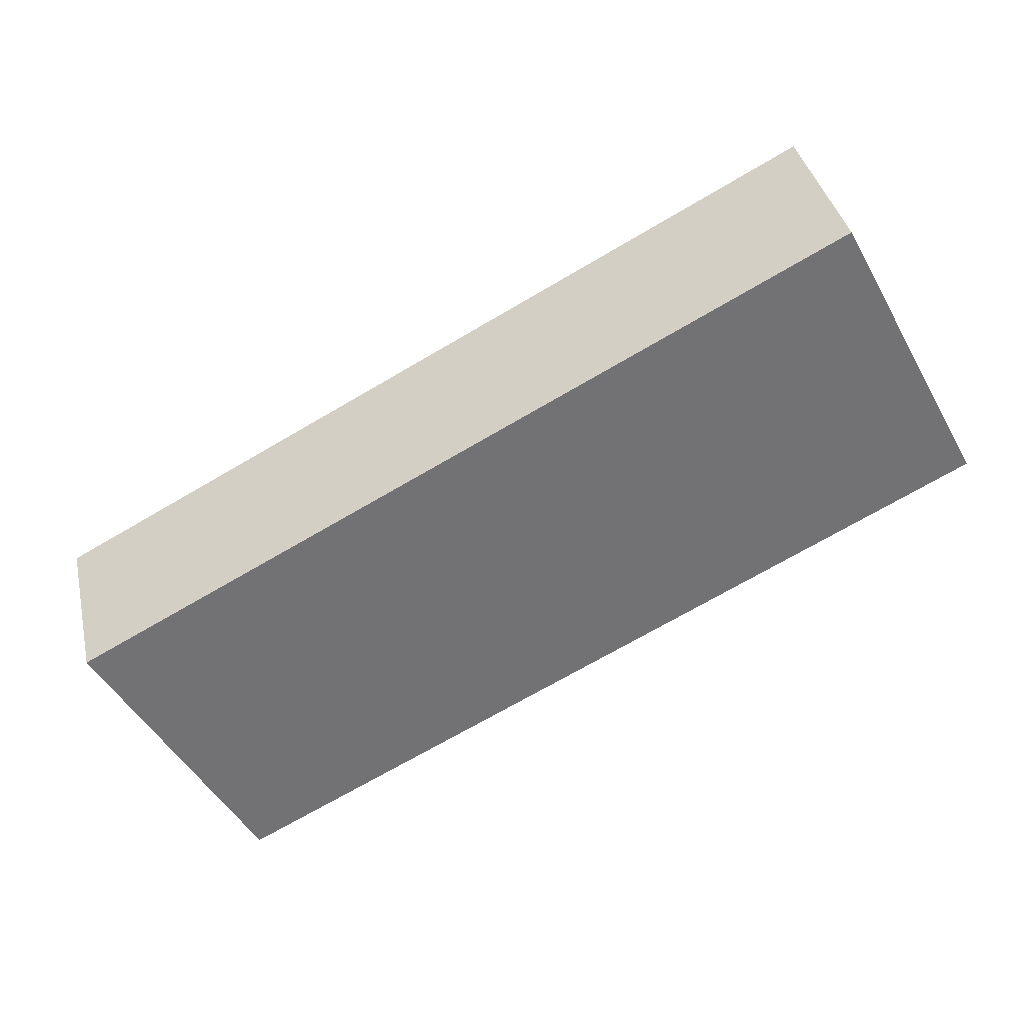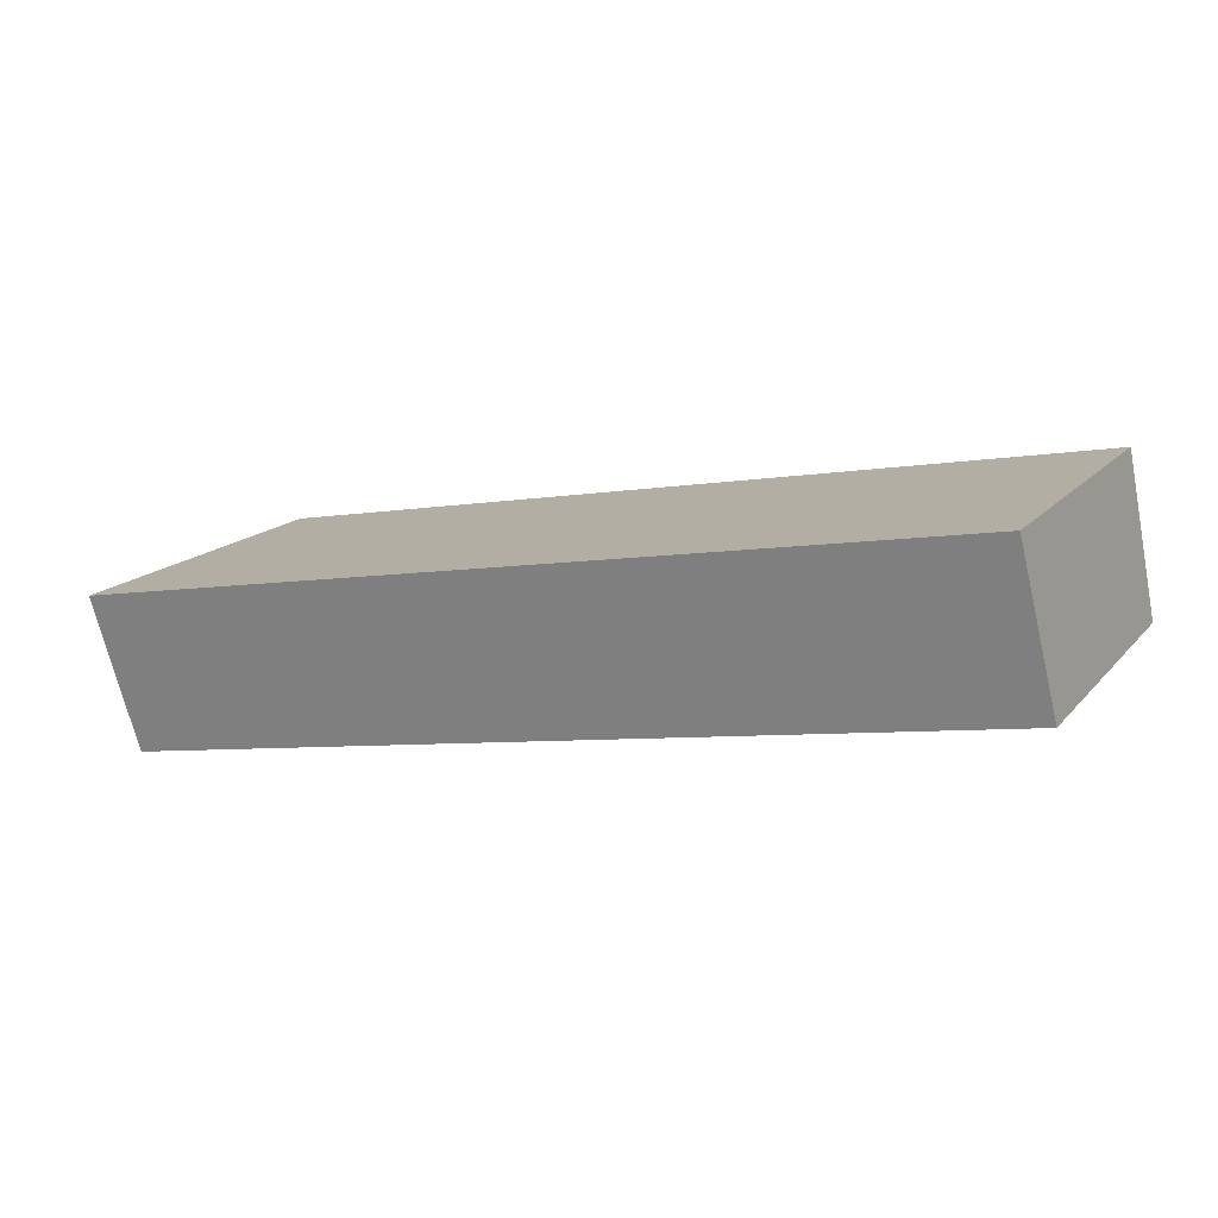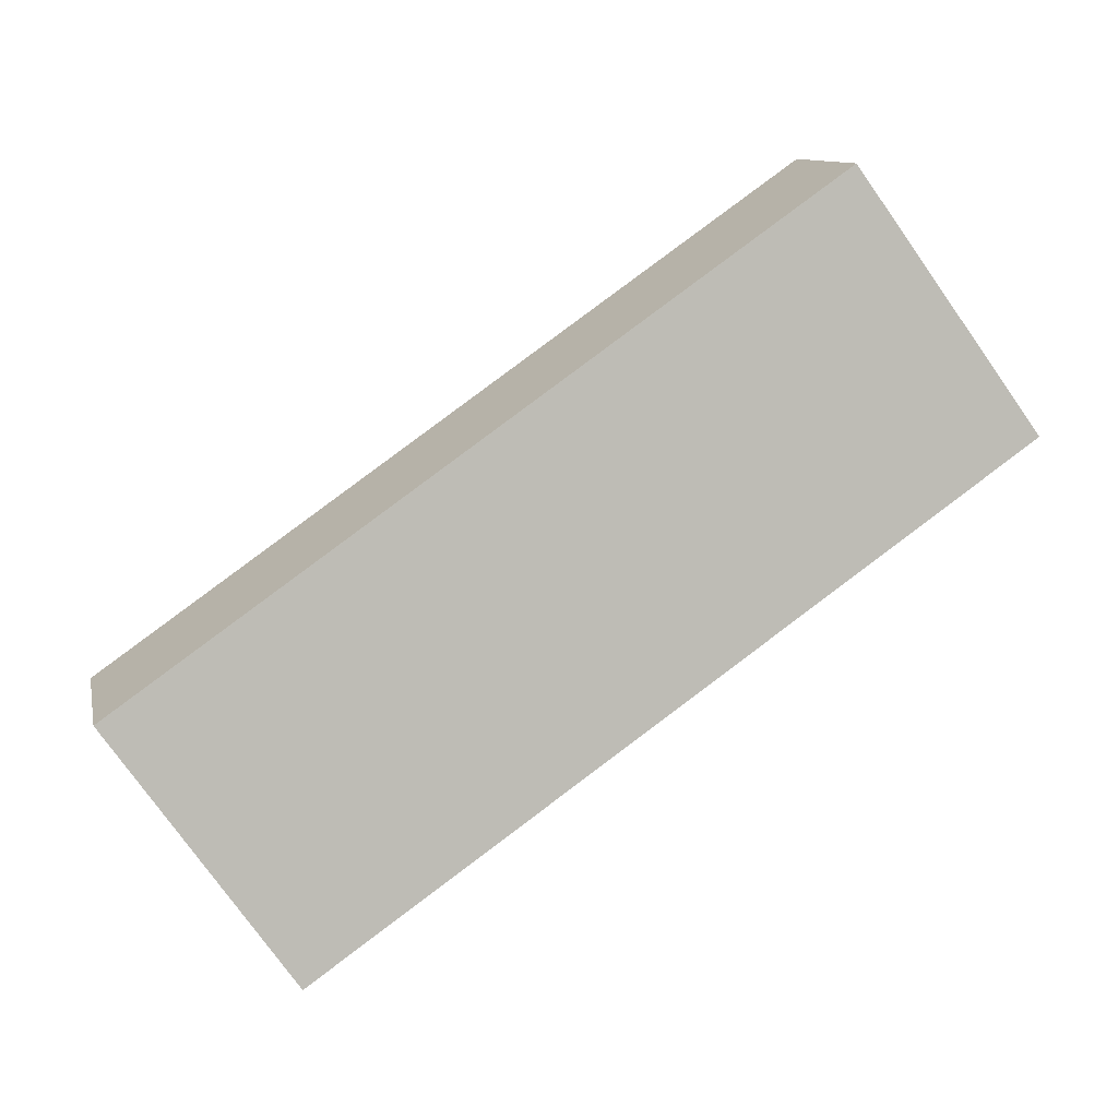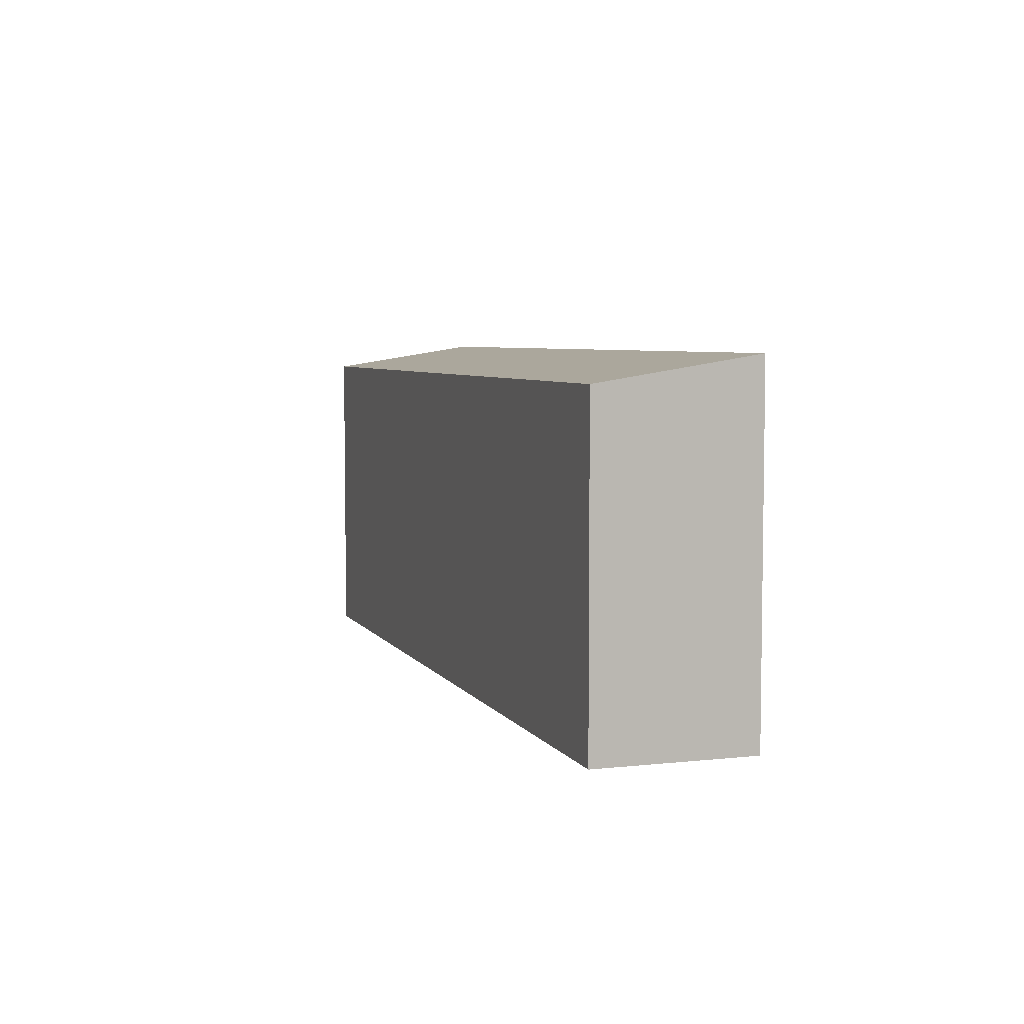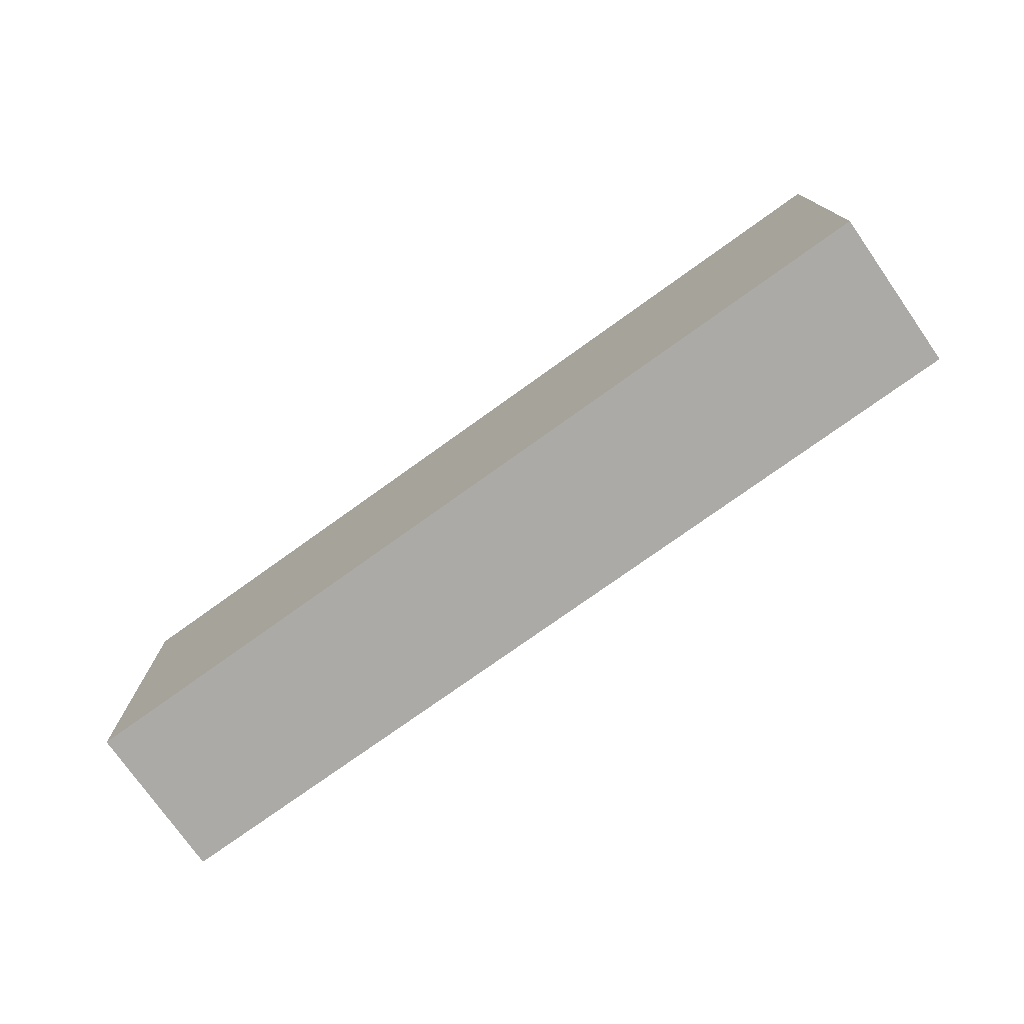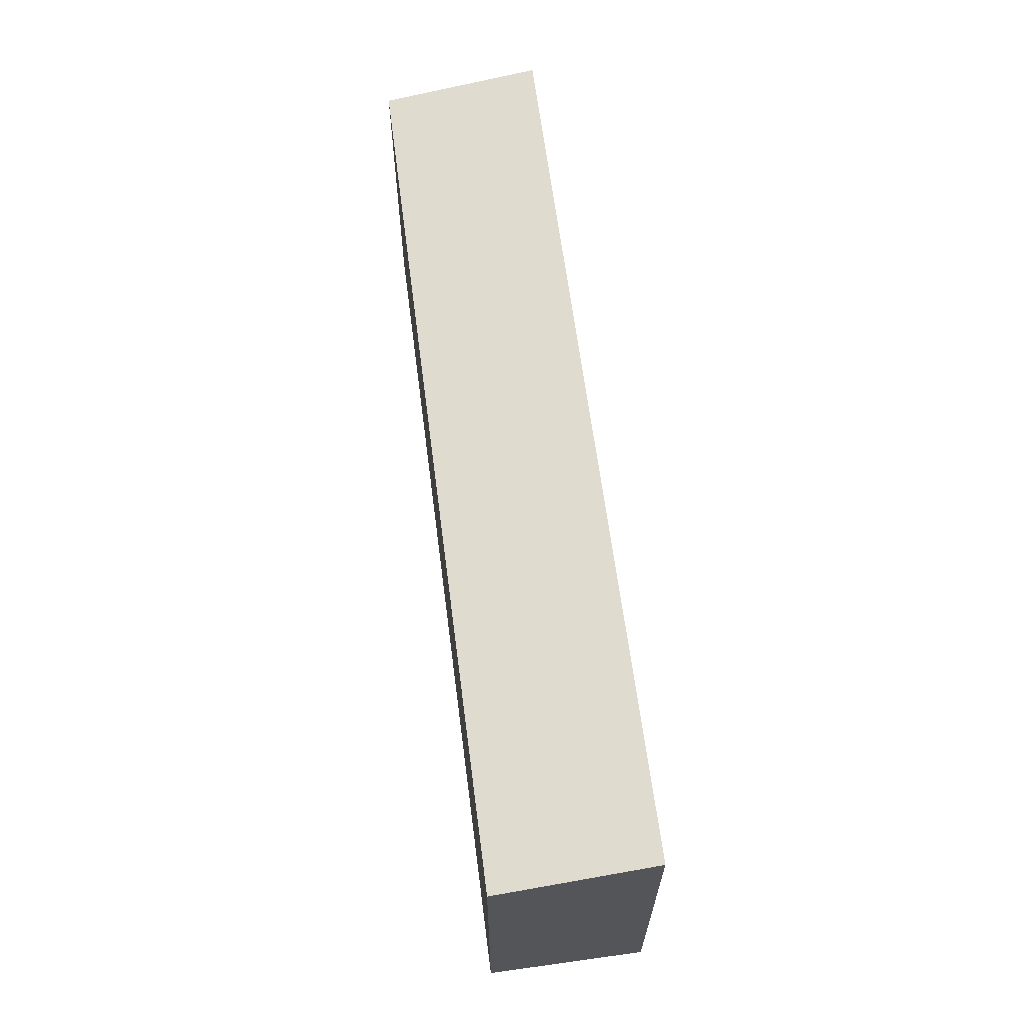
<metadata>
{"format":"obj","ext":"obj","renderer":"f3d","projection":"perspective","resolution":1024,"background":"white","views":[{"elev":-50.3,"azim":-151.2,"up":"+Z"},{"elev":15.7,"azim":-153.7,"up":"+Z"},{"elev":-78.2,"azim":-144.5,"up":"+Z"},{"elev":5.5,"azim":-98.1,"up":"+Y"},{"elev":-75.7,"azim":-134.2,"up":"+Y"},{"elev":64.1,"azim":-87.2,"up":"+Y"}]}
</metadata>
<code>
v  26.25 9.633 -4.682
v  0.8899 10.37 4.682
v  27.14 10.37 0.0006923
v  0.0002057 9.633 -0.0003048
v  0.8897 -2.867e-16 4.683
v  26.25 2.867e-16 -4.682
v  27.14 -6.25e-20 0.001021
v  0 0 0
g defaultobject
f 1 2 3
f 2 1 4
f 5 6 7
f 6 5 8
f 7 2 5
f 2 7 3
f 2 8 5
f 8 2 4
f 4 6 8
f 6 4 1
f 6 3 7
f 3 6 1

</code>
